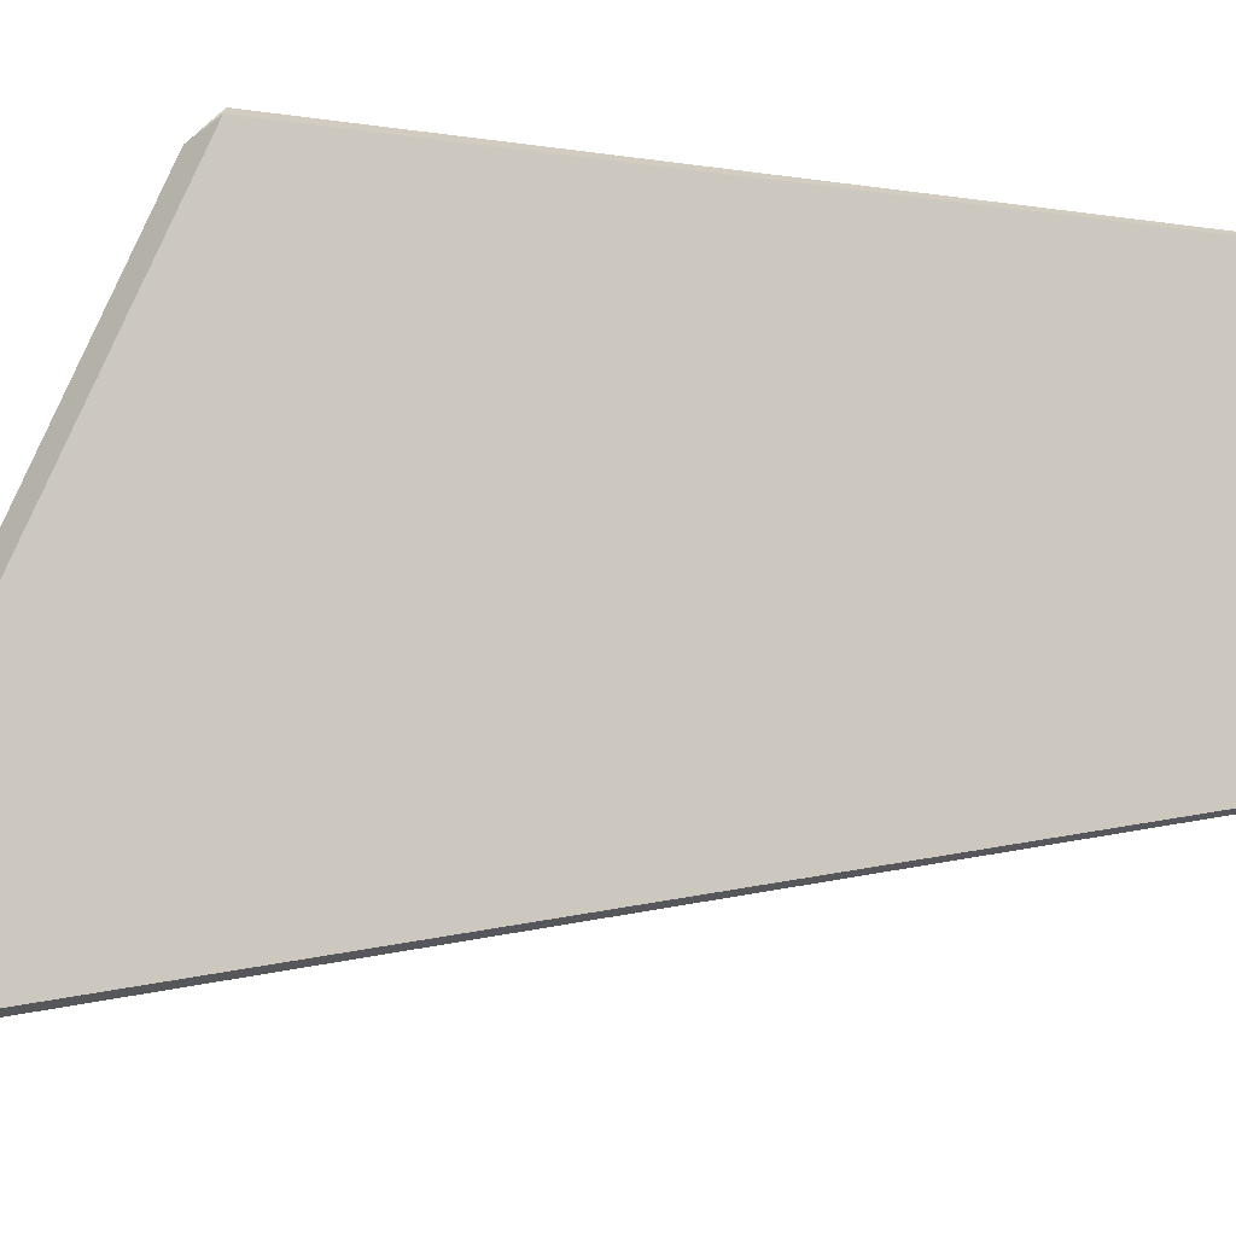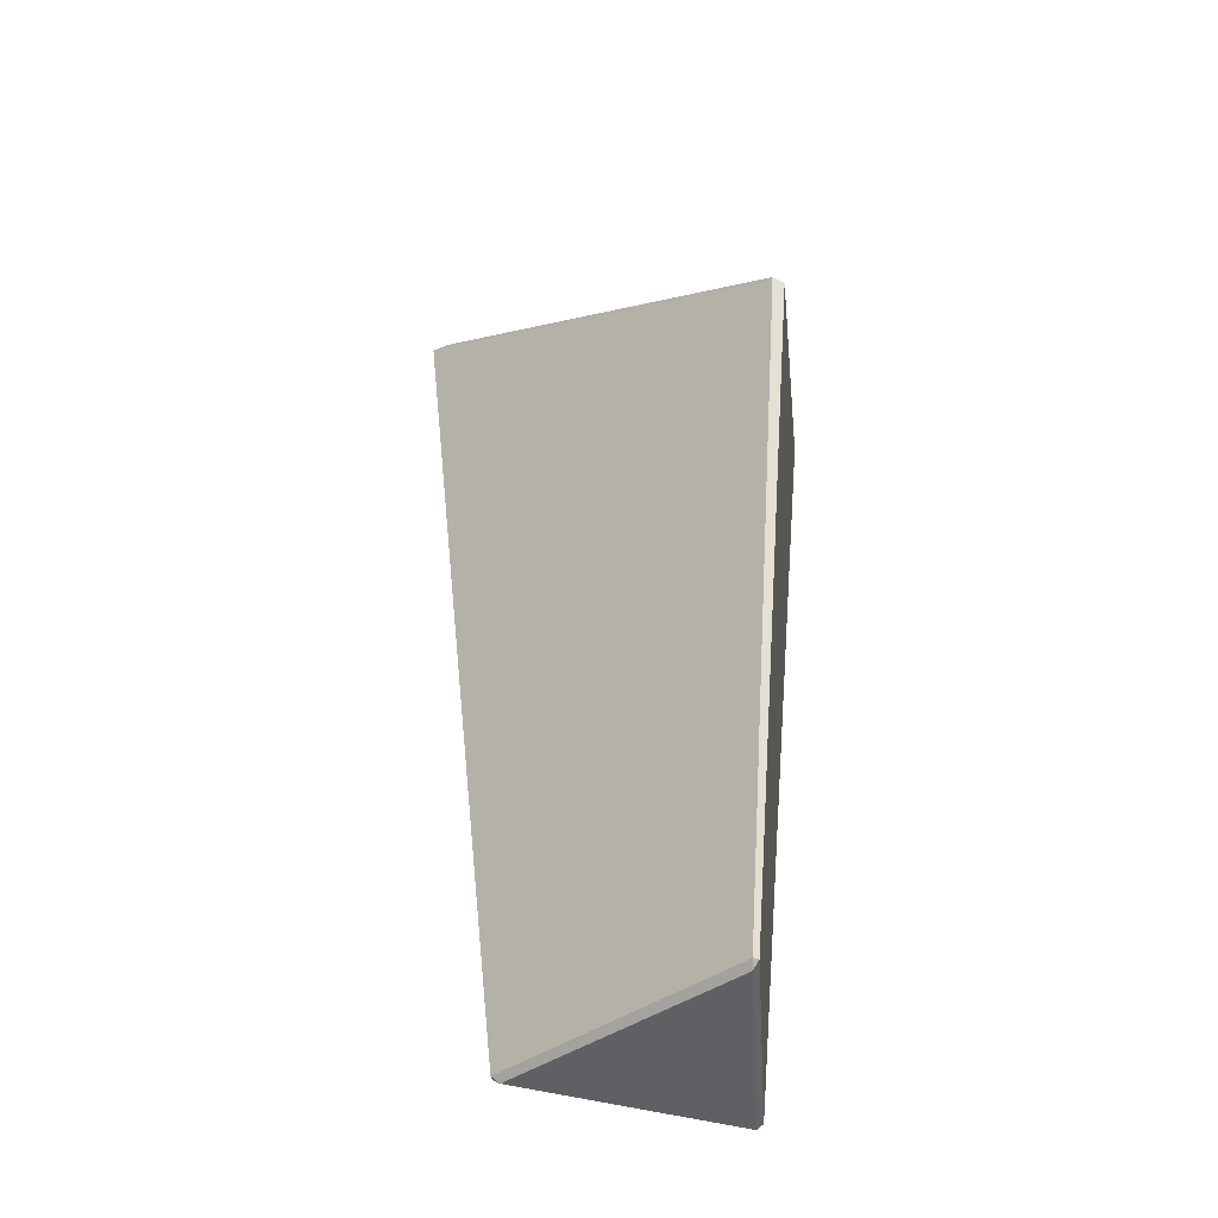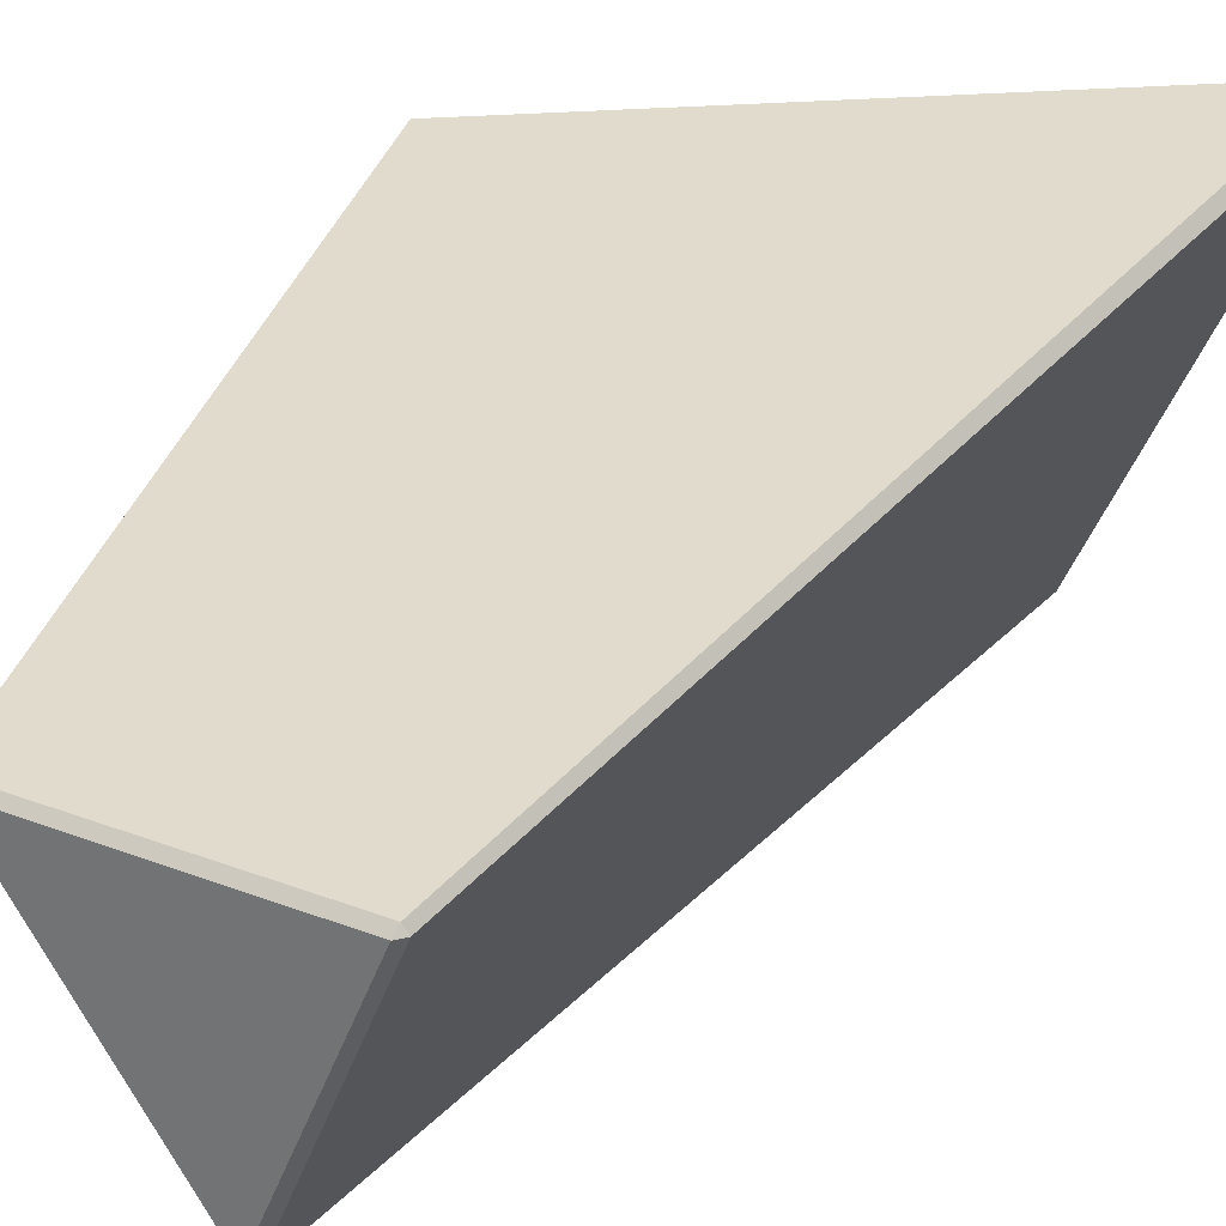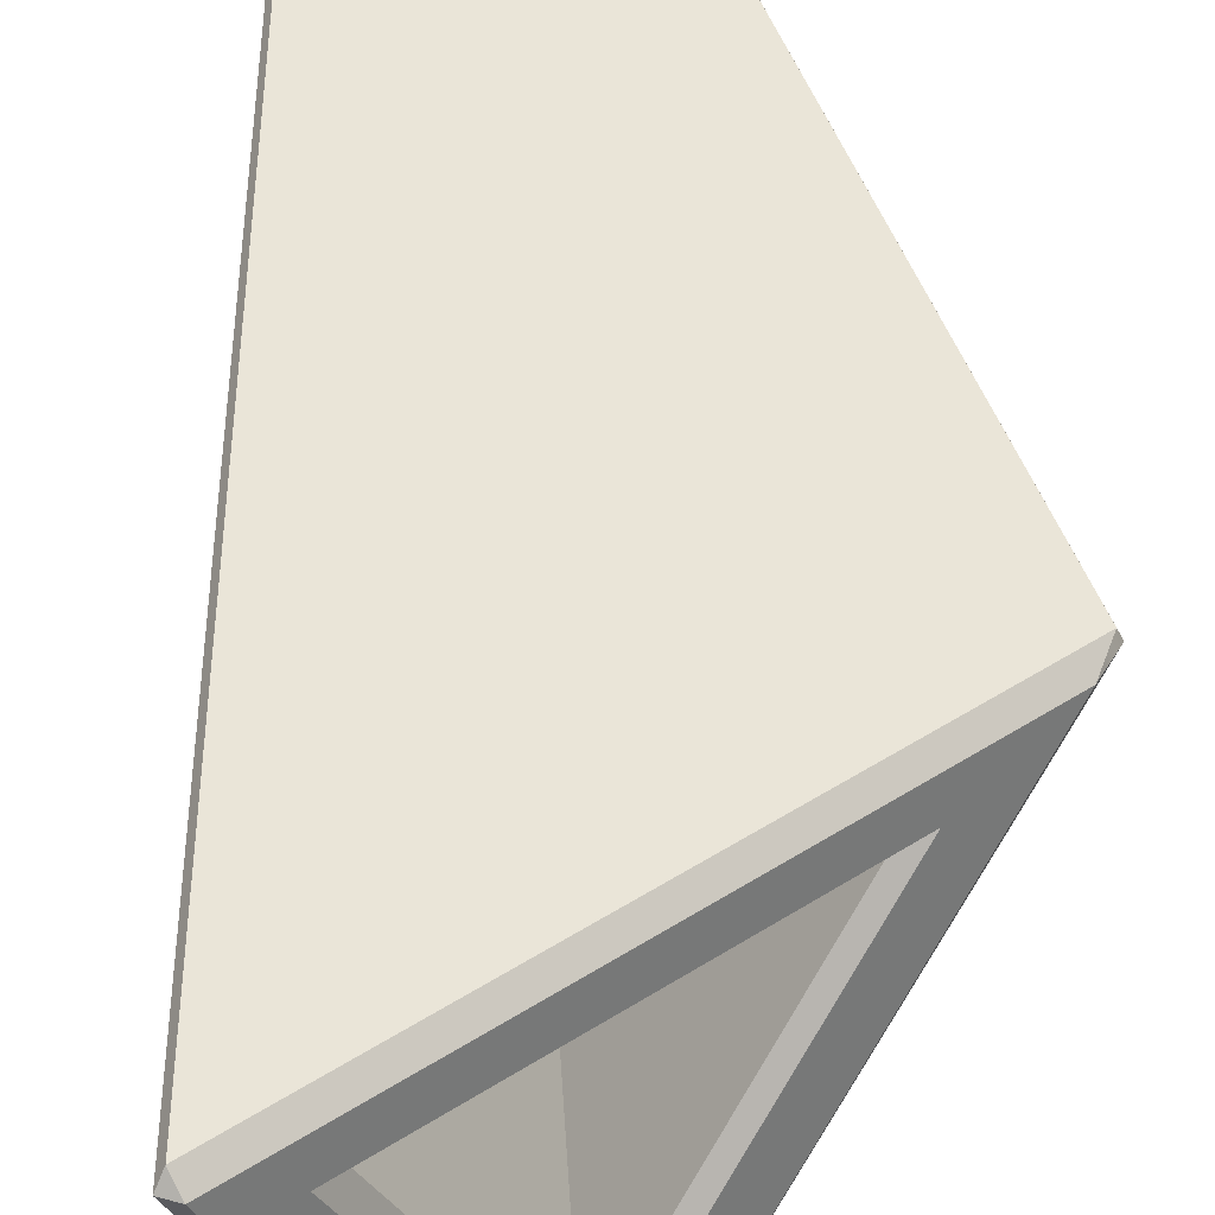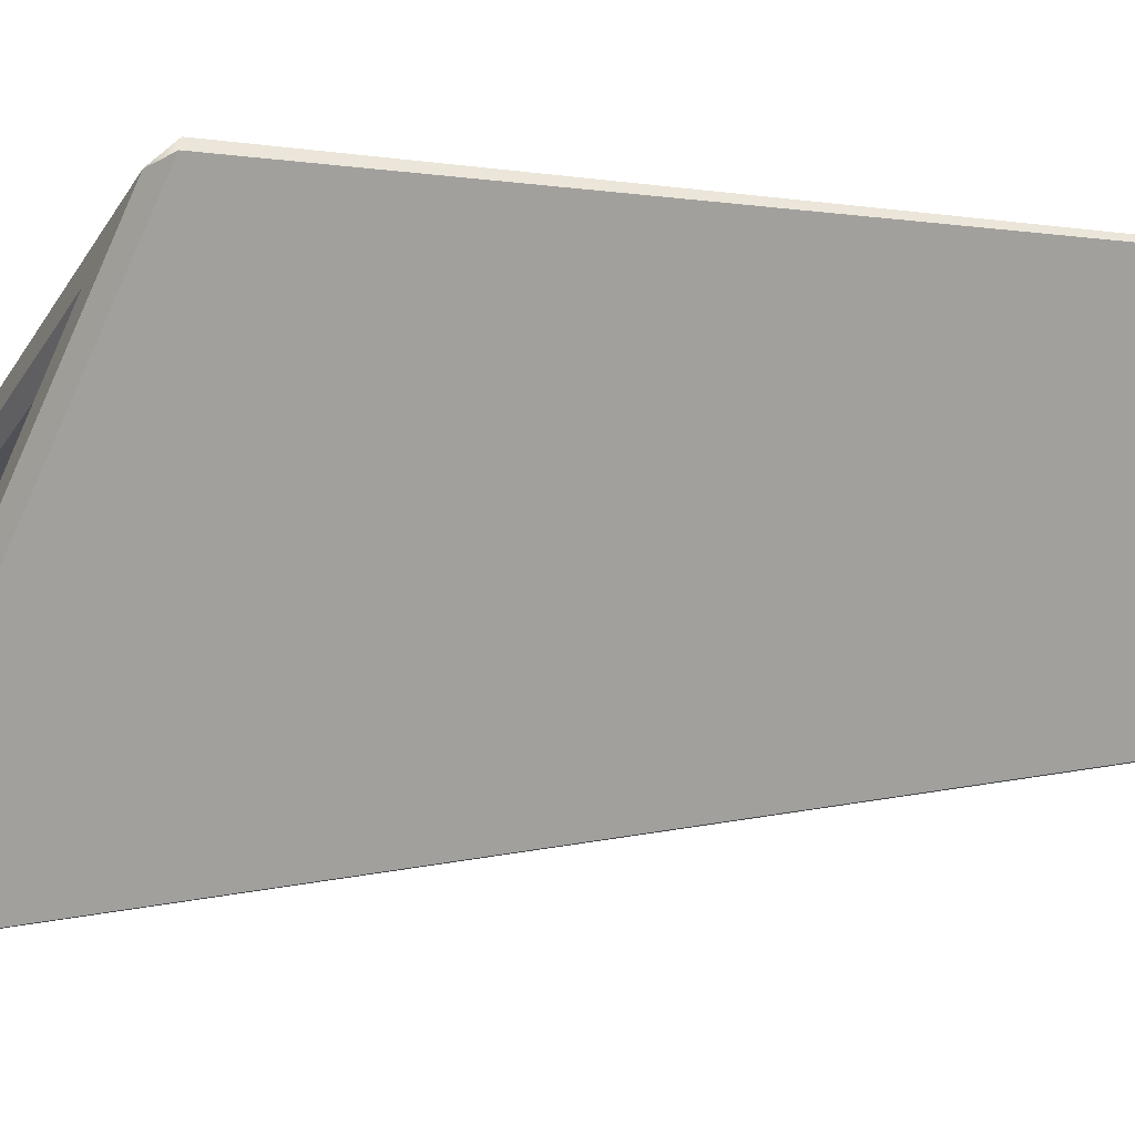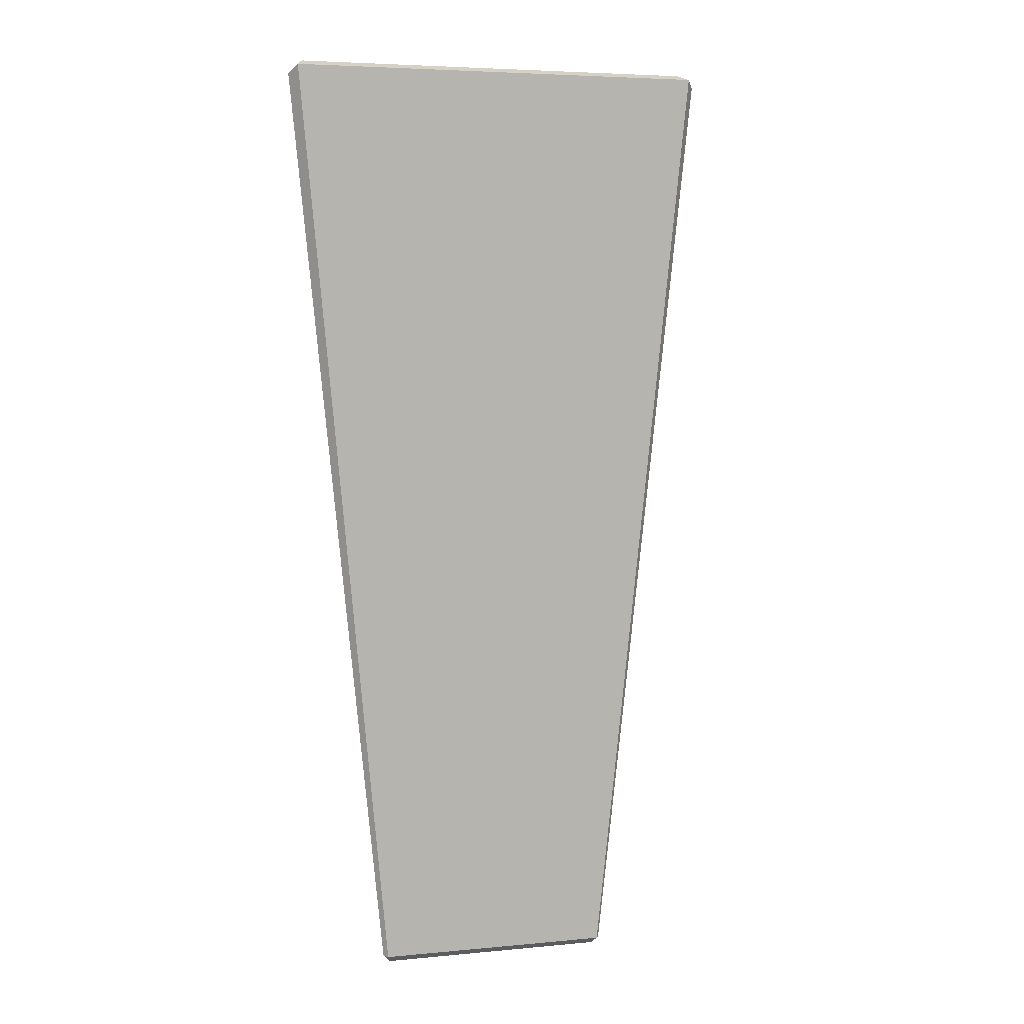
<metadata>
{"format":"obj","ext":"obj","renderer":"f3d","projection":"perspective","resolution":1024,"background":"white","views":[{"elev":-42.6,"azim":-82.3,"up":"+Z"},{"elev":-43.2,"azim":-86.1,"up":"+Y"},{"elev":29.6,"azim":29.2,"up":"+Z"},{"elev":50.8,"azim":175.0,"up":"+Z"},{"elev":-21.5,"azim":-80.7,"up":"+Z"},{"elev":5.4,"azim":96.2,"up":"+Y"}]}
</metadata>
<code>
v 7.146 0.3085 1.45
v 7.089 0 1.149
v 7.381 0.3074 1.163
v 2.86 0 -8.894
v 2.782 0.3085 -9.271
v 3.055 0.3059 -9.214
v 10.53 44.95 4.509
v 10.88 44.3 5.087
v 11.2 44.7 4.551
v 2.671 44.96 -13.1
v 3.103 44.71 -13.68
v 2.502 44.35 -13.81
v -10.89 32.27 3.606
v -11.78 31.04 3.602
v -11.54 31.04 4.128
v -4.67 0.3085 1.264
v -4.267 0 1.235
v -4.554 0.3085 1.519
v 7.965 43.85 2.834
v 7.147 42.89 2.206
v -6.945 35.03 2.195
v -5.786 35.18 1.651
v 2.142 43.57 -9.116
v 2.105 42.64 -8.172
v -1.263 0.7077 -1.213
v -1.825 1.016 -0.9338
v 1.211 1.021 -5.46
v 1.075 0.713 -4.756
v 4.291 0.7132 -1.109
v 4.653 1.021 -0.7792
f 17 4 2
f 6 11 9 3
f 8 15 18 1
f 16 14 12 5
f 2 1 18 17
f 3 2 4 6
f 1 3 9 8
f 5 4 17 16
f 6 5 12 11
f 8 7 13 15
f 7 9 11 10
f 10 12 14 13
f 15 14 16 18
f 19 20 22 21
f 20 19 23 24
f 21 22 24 23
f 25 26 30 29
f 26 25 28 27
f 27 28 29 30
f 7 10 23 19
f 13 7 19 21
f 10 13 21 23
f 28 25 29
f 24 22 26 27
f 22 20 30 26
f 20 24 27 30
f 1 2 3
f 4 5 6
f 7 8 9
f 10 11 12
f 13 14 15
f 16 17 18

</code>
